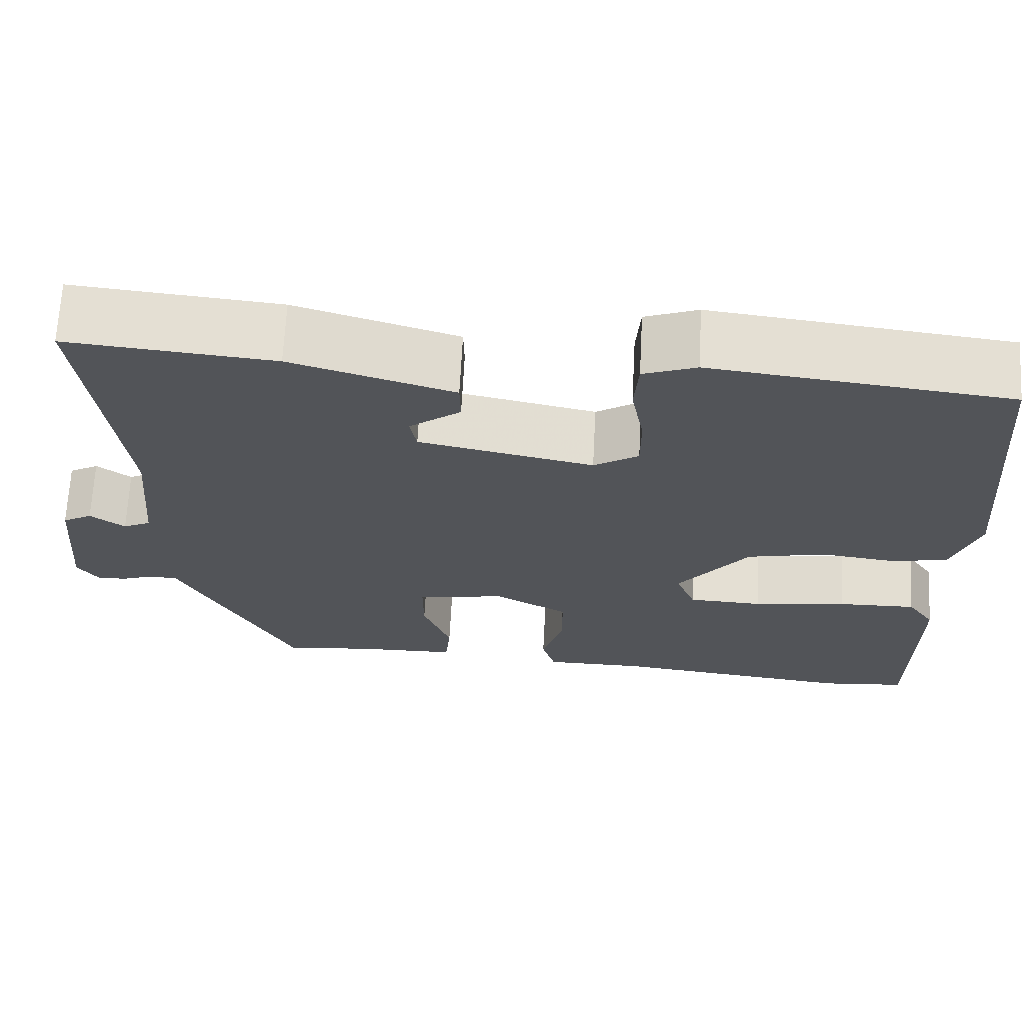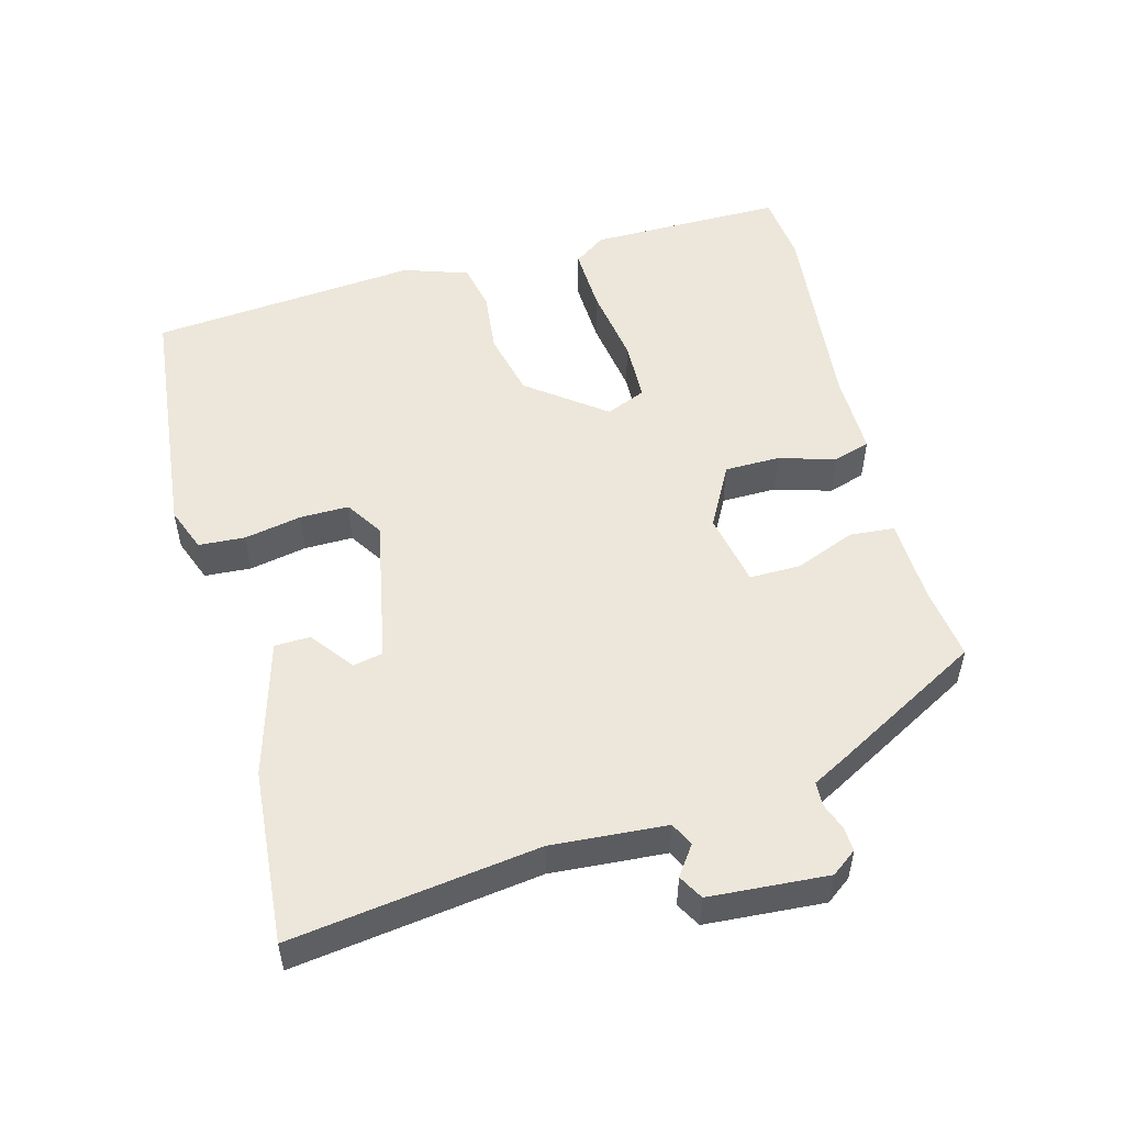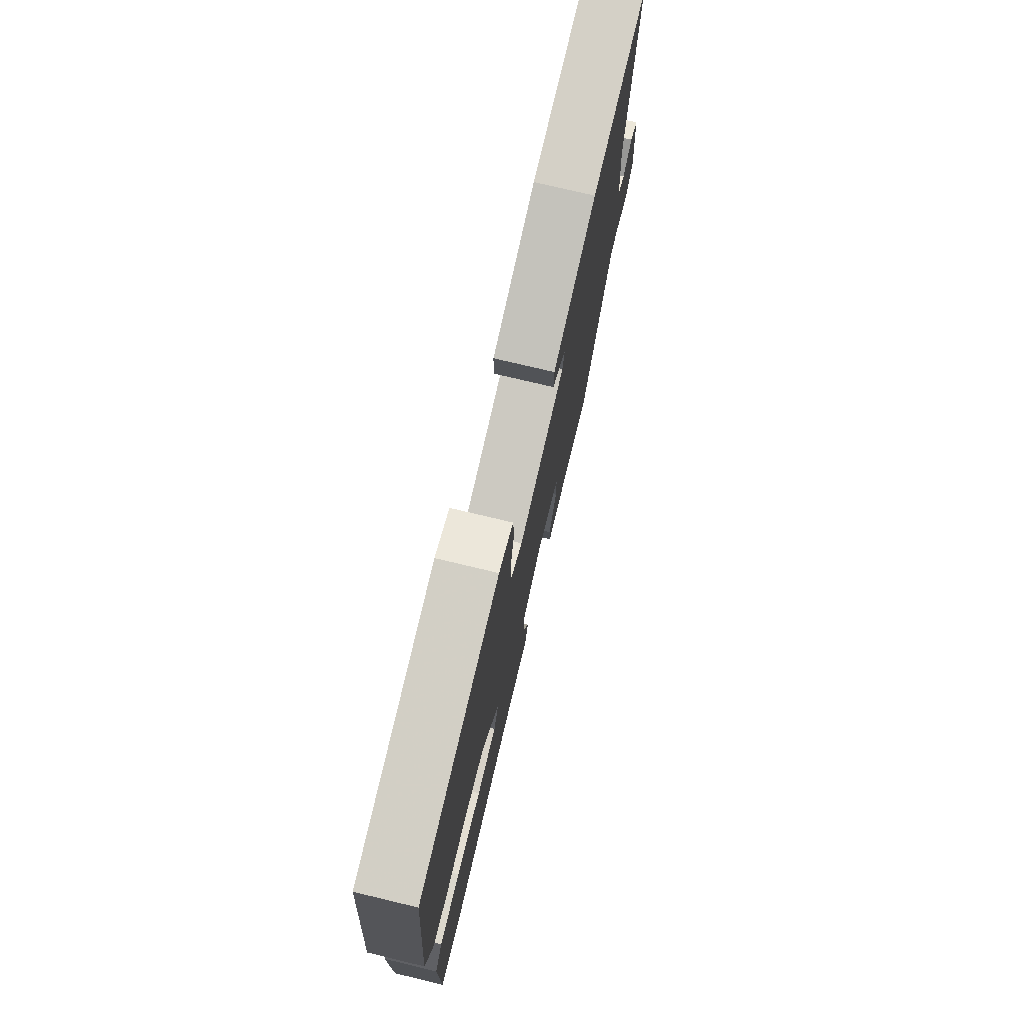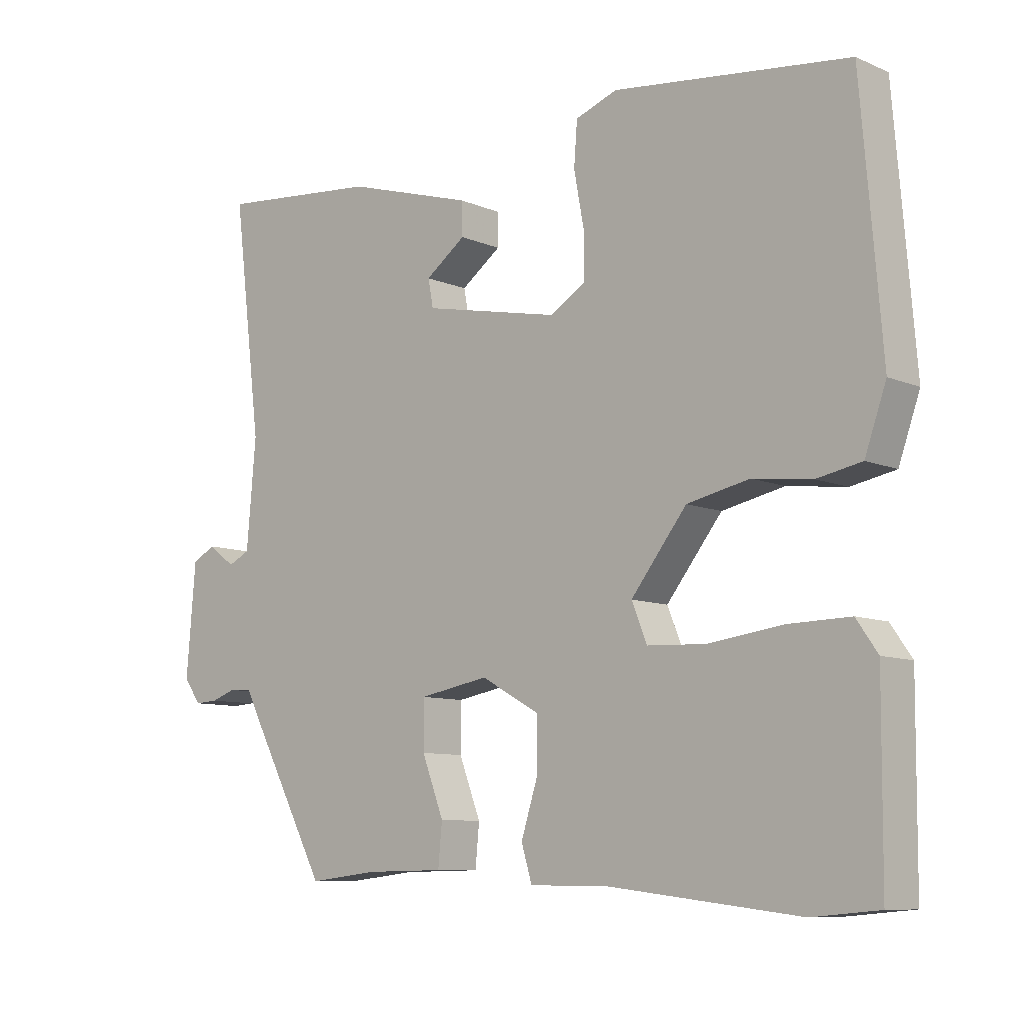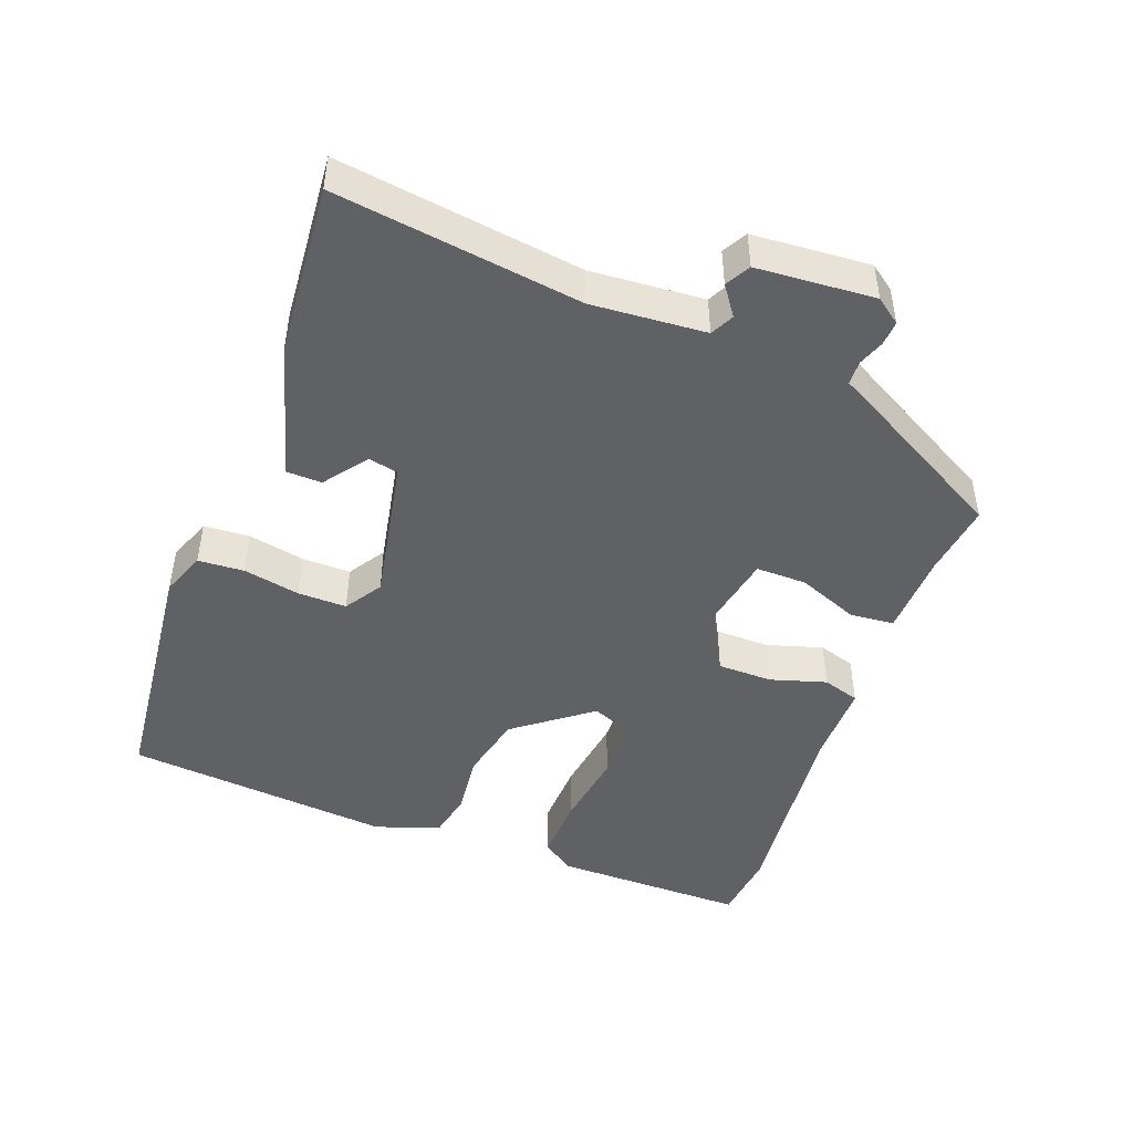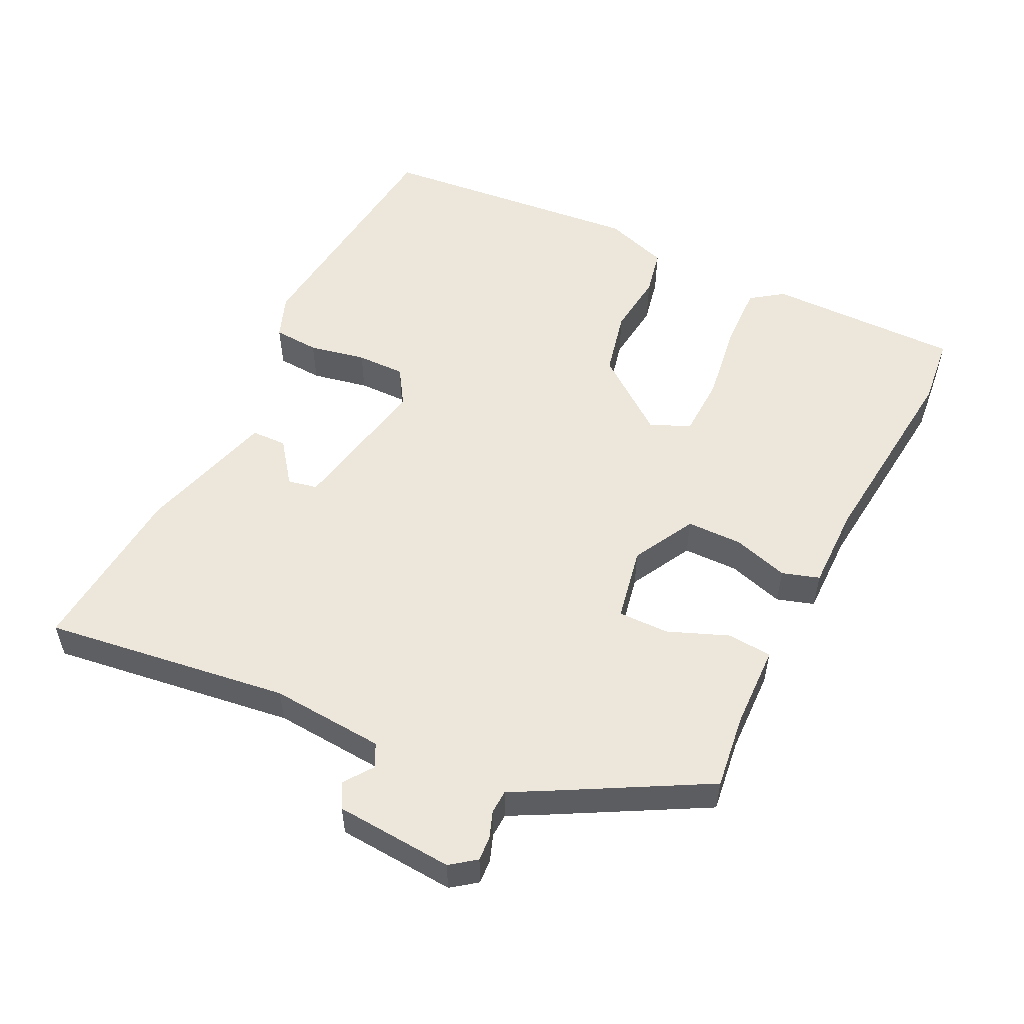
<metadata>
{"format":"obj","ext":"obj","renderer":"f3d","projection":"perspective","resolution":1024,"background":"white","views":[{"elev":67.1,"azim":-177.0,"up":"+Z"},{"elev":52.1,"azim":74.2,"up":"+Y"},{"elev":74.6,"azim":-76.5,"up":"+Z"},{"elev":-9.0,"azim":-138.4,"up":"+Z"},{"elev":-46.7,"azim":68.8,"up":"+Y"},{"elev":53.8,"azim":115.4,"up":"+Y"}]}
</metadata>
<code>
v 0.563 0.07 0.497
v 0.52 0.07 0.149
v 0.534 0.07 -0.012
v 0.567 0.07 -0.028
v 0.608 0.07 0.002
v 0.643 0.07 -0.017
v 0.657 0.07 -0.184
v 0.631 0.07 -0.22
v 0.596 0.07 -0.218
v 0.559 0.07 -0.205
v 0.525 0.07 -0.207
v 0.503 0.07 -0.25
v 0.386 0.07 -0.469
v 0.281 0.07 -0.457
v 0.162 0.07 -0.455
v 0.156 0.07 -0.392
v 0.189 0.07 -0.306
v 0.189 0.07 -0.234
v 0.084 0.07 -0.215
v -0.004 0.07 -0.264
v -0.004 0.07 -0.342
v 0.021 0.07 -0.421
v 0.005 0.07 -0.474
v -0.113 0.07 -0.475
v -0.401 0.07 -0.509
v -0.501 0.07 -0.5
v -0.503 0.07 -0.225
v -0.471 0.07 -0.179
v -0.378 0.07 -0.181
v -0.266 0.07 -0.196
v -0.178 0.07 -0.192
v -0.155 0.07 -0.135
v -0.239 0.07 -0.028
v -0.333 0.07 -0.008
v -0.422 0.07 -0.019
v -0.489 0.07 -0.006
v -0.521 0.07 0.085
v -0.49 0.07 0.465
v -0.136 0.07 0.507
v -0.073 0.07 0.484
v -0.068 0.07 0.419
v -0.083 0.07 0.338
v -0.083 0.07 0.269
v -0.03 0.07 0.236
v 0.177 0.07 0.279
v 0.185 0.07 0.321
v 0.124 0.07 0.366
v 0.125 0.07 0.416
v 0.318 0.07 0.474
v 0.563 0 0.497
v 0.52 0 0.149
v 0.534 0 -0.012
v 0.567 0 -0.028
v 0.608 0 0.002
v 0.643 0 -0.017
v 0.657 0 -0.184
v 0.631 0 -0.22
v 0.596 0 -0.218
v 0.559 0 -0.205
v 0.525 0 -0.207
v 0.503 0 -0.25
v 0.386 0 -0.469
v 0.281 0 -0.457
v 0.162 0 -0.455
v 0.156 0 -0.392
v 0.189 0 -0.306
v 0.189 0 -0.234
v 0.084 0 -0.215
v -0.004 0 -0.264
v -0.004 0 -0.342
v 0.021 0 -0.421
v 0.005 0 -0.474
v -0.113 0 -0.475
v -0.401 0 -0.509
v -0.501 0 -0.5
v -0.503 0 -0.225
v -0.471 0 -0.179
v -0.378 0 -0.181
v -0.266 0 -0.196
v -0.178 0 -0.192
v -0.155 0 -0.135
v -0.239 0 -0.028
v -0.333 0 -0.008
v -0.422 0 -0.019
v -0.489 0 -0.006
v -0.521 0 0.085
v -0.49 0 0.465
v -0.136 0 0.507
v -0.073 0 0.484
v -0.068 0 0.419
v -0.083 0 0.338
v -0.083 0 0.269
v -0.03 0 0.236
v 0.177 0 0.279
v 0.185 0 0.321
v 0.124 0 0.366
v 0.125 0 0.416
v 0.318 0 0.474
f 49 1 2
f 48 49 2
f 47 48 2
f 46 47 2
f 45 46 2 3
f 44 45 3
f 40 41 42
f 39 40 42
f 38 39 42
f 37 38 42
f 36 37 42
f 35 36 42
f 34 35 42
f 33 34 42 43
f 32 33 43 44
f 28 29 30
f 27 28 30
f 26 27 30
f 25 26 30
f 24 25 30
f 24 30 31
f 23 24 31
f 22 23 31
f 21 22 31
f 20 21 31 32
f 14 15 16 17
f 14 17 18
f 13 14 18
f 12 13 18
f 11 12 18
f 8 9 10
f 7 8 10
f 6 7 10
f 5 6 10
f 4 5 10
f 4 10 11
f 11 18 19
f 4 11 19
f 3 4 19
f 19 20 32 44
f 3 19 44
f 51 50 98
f 51 98 97
f 51 97 96
f 51 96 95
f 52 51 95 94
f 52 94 93
f 91 90 89
f 91 89 88
f 91 88 87
f 91 87 86
f 91 86 85
f 91 85 84
f 91 84 83
f 92 91 83 82
f 93 92 82 81
f 79 78 77
f 79 77 76
f 79 76 75
f 79 75 74
f 79 74 73
f 80 79 73
f 80 73 72
f 80 72 71
f 80 71 70
f 81 80 70 69
f 66 65 64 63
f 67 66 63
f 67 63 62
f 67 62 61
f 67 61 60
f 59 58 57
f 59 57 56
f 59 56 55
f 59 55 54
f 59 54 53
f 60 59 53
f 68 67 60
f 68 60 53
f 68 53 52
f 93 81 69 68
f 93 68 52
f 1 50 51 2
f 2 51 52 3
f 3 52 53 4
f 4 53 54 5
f 5 54 55 6
f 6 55 56 7
f 7 56 57 8
f 8 57 58 9
f 9 58 59 10
f 10 59 60 11
f 11 60 61 12
f 12 61 62 13
f 13 62 63 14
f 14 63 64 15
f 15 64 65 16
f 16 65 66 17
f 17 66 67 18
f 18 67 68 19
f 19 68 69 20
f 20 69 70 21
f 21 70 71 22
f 22 71 72 23
f 23 72 73 24
f 24 73 74 25
f 25 74 75 26
f 26 75 76 27
f 27 76 77 28
f 28 77 78 29
f 29 78 79 30
f 30 79 80 31
f 31 80 81 32
f 32 81 82 33
f 33 82 83 34
f 34 83 84 35
f 35 84 85 36
f 36 85 86 37
f 37 86 87 38
f 38 87 88 39
f 39 88 89 40
f 40 89 90 41
f 41 90 91 42
f 42 91 92 43
f 43 92 93 44
f 44 93 94 45
f 45 94 95 46
f 46 95 96 47
f 47 96 97 48
f 48 97 98 49
f 49 98 50 1

</code>
